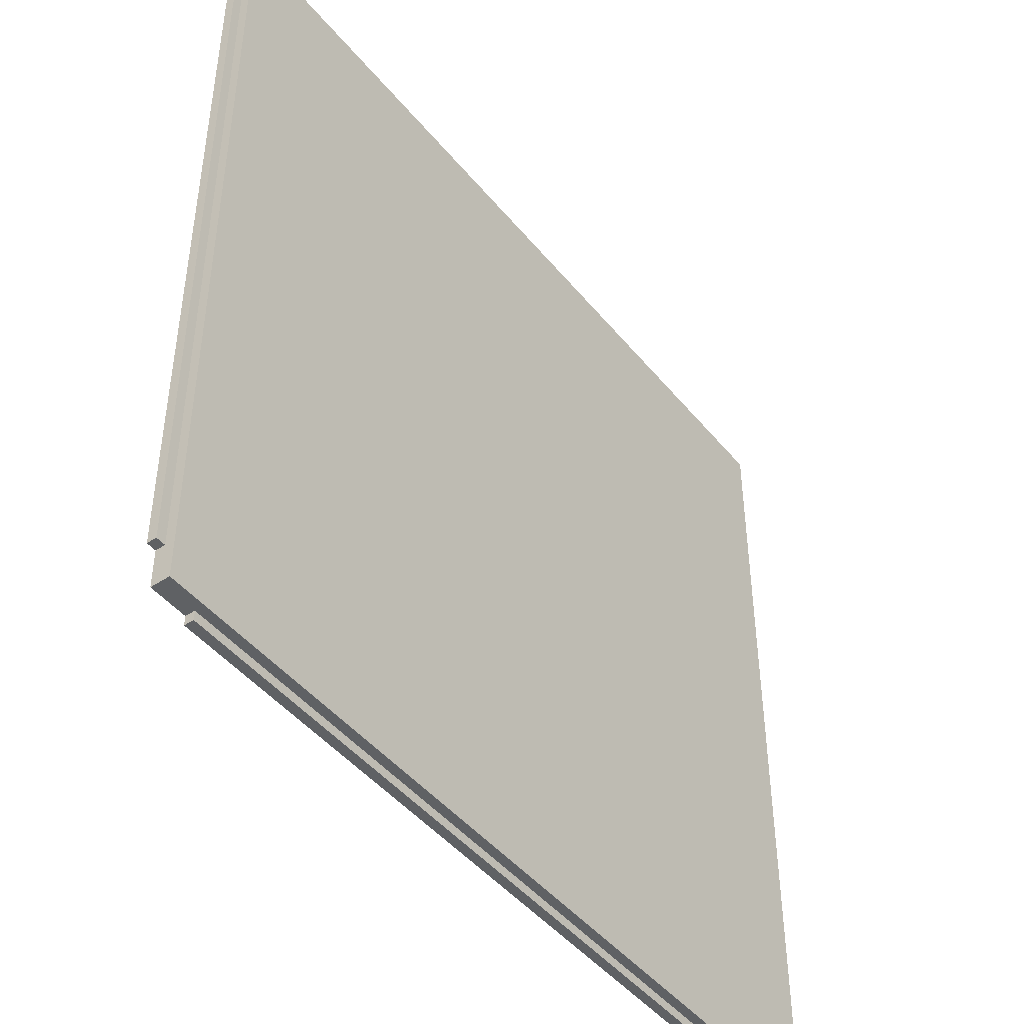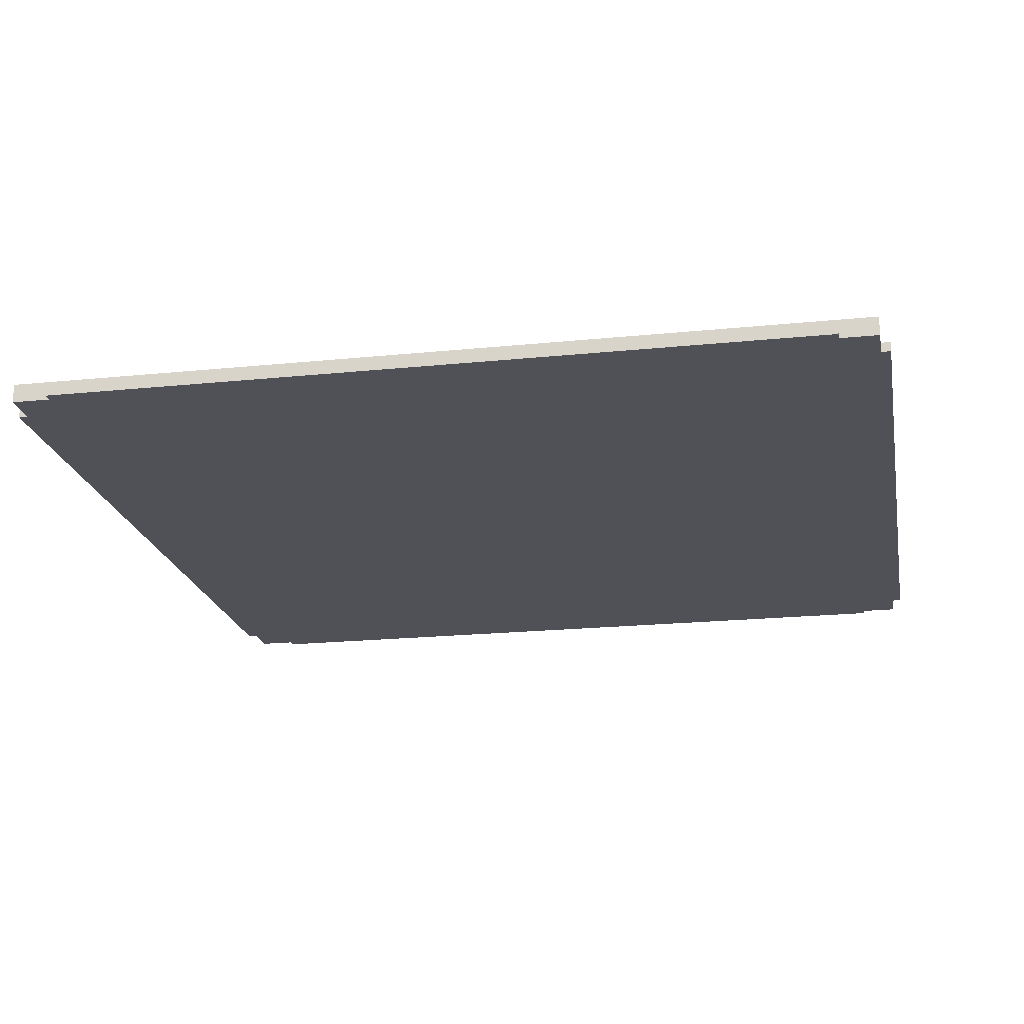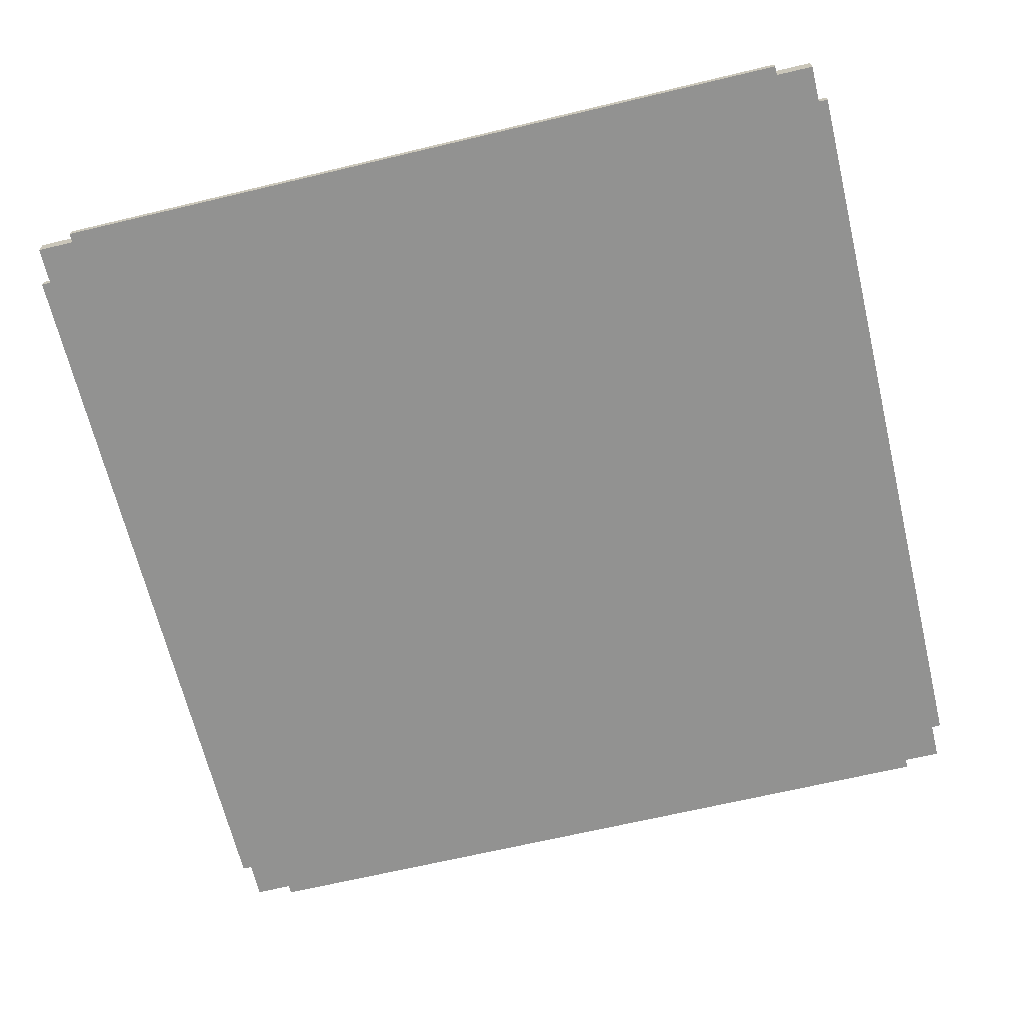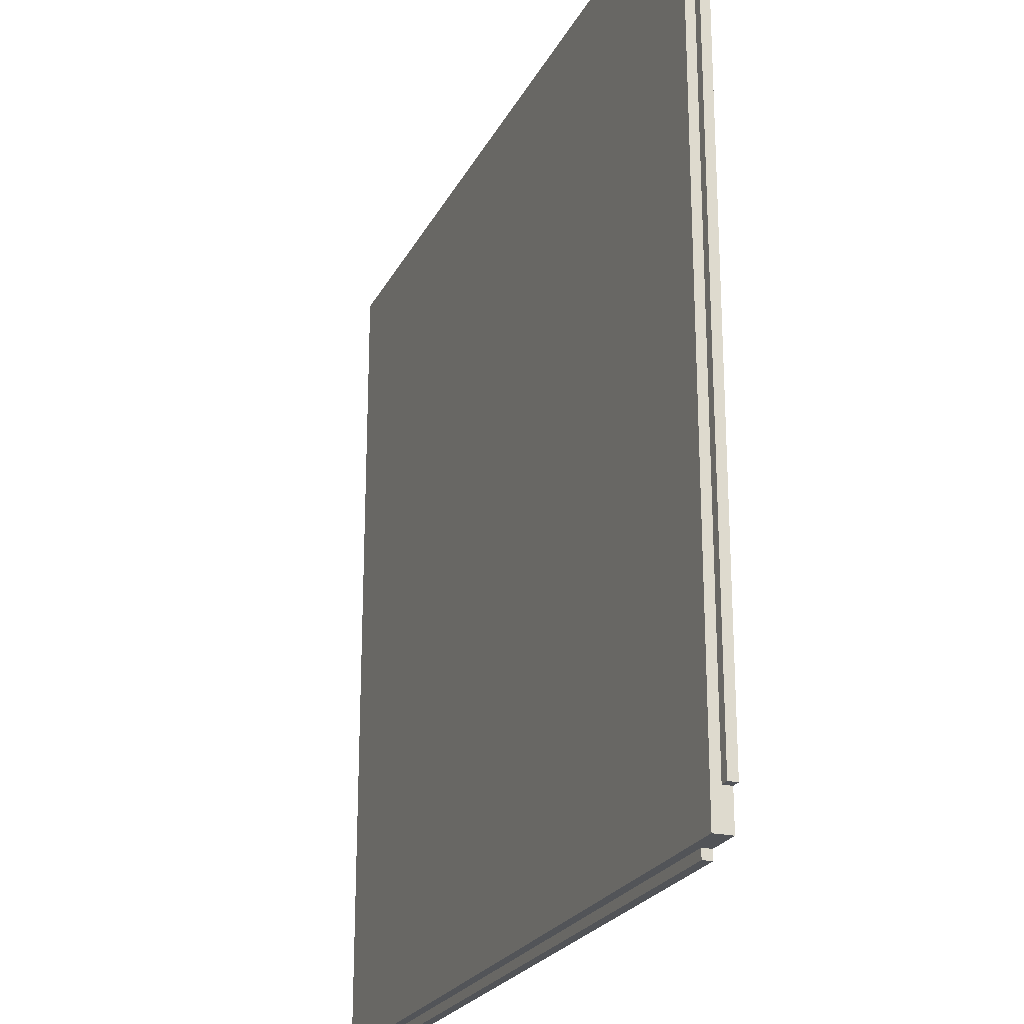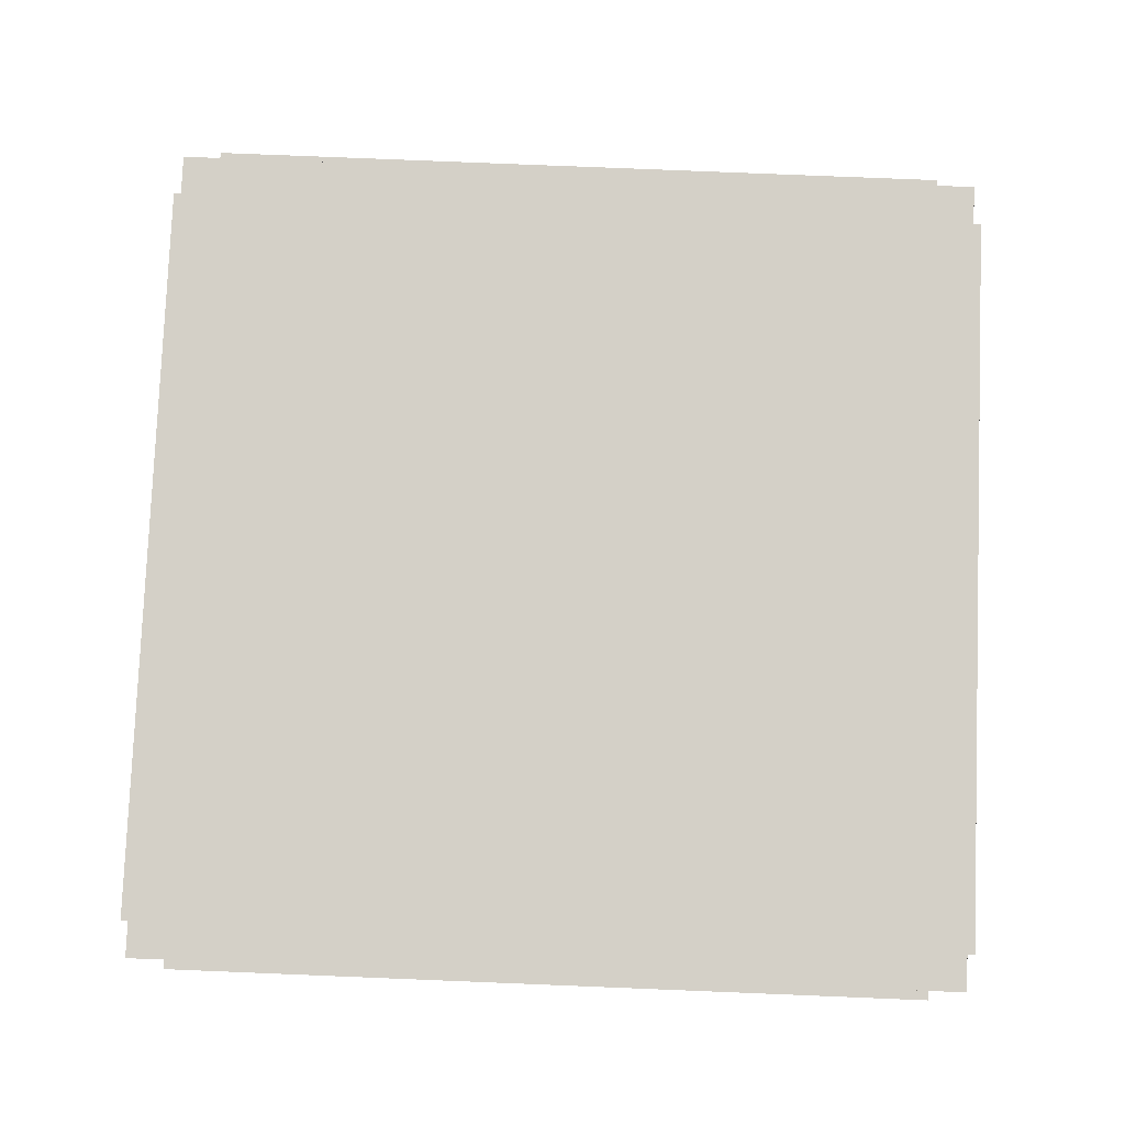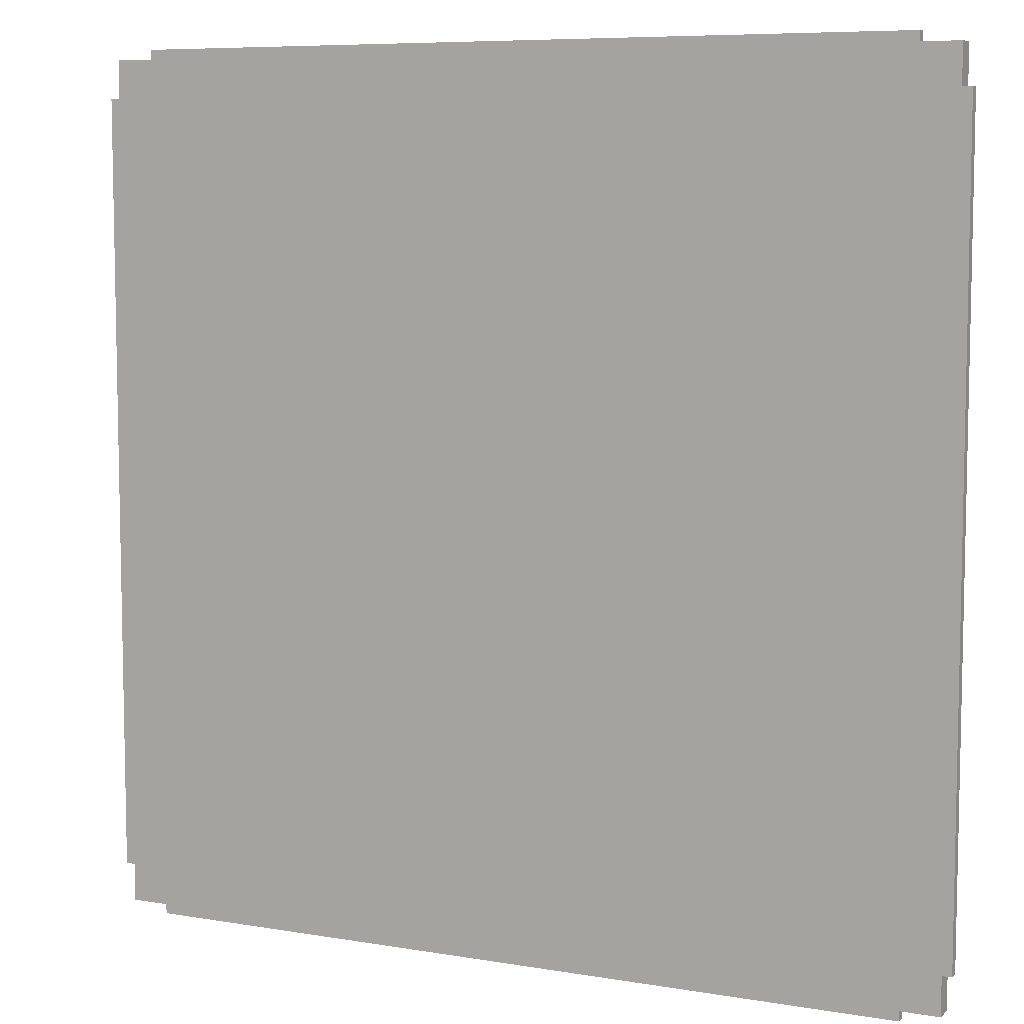
<metadata>
{"format":"obj","ext":"obj","renderer":"f3d","projection":"perspective","resolution":1024,"background":"white","views":[{"elev":-46.0,"azim":-53.2,"up":"+Y"},{"elev":-20.3,"azim":-169.4,"up":"+Z"},{"elev":-66.3,"azim":13.5,"up":"+Z"},{"elev":-23.2,"azim":68.8,"up":"+Y"},{"elev":79.9,"azim":-177.7,"up":"+Z"},{"elev":7.5,"azim":-154.3,"up":"+Y"}]}
</metadata>
<code>
o oc3d-500v1-base-12x12
v -41 46 -1
v -41 46 3e-06
v -41 45 -1
v -41 45 3e-06
v -45 45 -1
v -45 45 1
v -45 41 -1
v -45 41 3e-06
v -46 41 -1
v -46 41 3e-06
v -41 -45 -1
v -41 -46 -1
v -41 -46 3e-06
v -41 -45 3e-06
v -45 -41 -1
v -45 -41 3e-06
v -46 -41 -1
v -46 -41 3e-06
v -45 -45 -1
v -45 -45 1
v 46 41 -1
v 46 41 -3e-06
v 45 41 -1
v 45 41 -3e-06
v 45 45 -1
v 45 45 1
v 41 45 -1
v 41 45 -3e-06
v 41 46 -1
v 41 46 -3e-06
v 46 -41 -1
v 45 -41 -1
v 46 -41 -3e-06
v 45 -41 -3e-06
v 45 -45 -1
v 45 -45 1
v 41 -45 -1
v 41 -45 -3e-06
v 41 -46 -1
v 41 -46 -3e-06
f 28 29 30
f 27 25 23
f 23 32 37
f 8 9 10
f 23 21 31
f 19 20 16
f 30 29 1
f 35 36 38
f 5 7 8
f 24 34 33
f 11 19 15
f 13 40 38
f 6 5 8
f 37 35 38
f 20 14 38
f 14 11 12
f 3 5 4
f 11 15 23
f 5 6 4
f 7 5 3
f 38 39 37
f 19 11 14
f 10 18 16
f 14 12 13
f 24 21 23
f 4 1 3
f 4 2 1
f 24 33 22
f 3 29 27
f 30 1 2
f 10 17 18
f 7 3 15
f 26 28 4
f 36 35 34
f 26 25 28
f 33 21 22
f 34 31 33
f 24 22 21
f 6 8 16
f 37 39 11
f 15 19 16
f 39 12 11
f 13 38 14
f 3 27 15
f 26 6 20
f 16 18 17
f 36 24 26
f 23 31 32
f 3 1 29
f 8 7 9
f 12 39 40
f 4 28 30
f 25 26 24
f 12 40 13
f 34 32 31
f 25 27 28
f 28 27 29
f 35 32 34
f 32 35 37
f 4 30 2
f 23 37 11
f 36 34 24
f 26 20 36
f 16 17 15
f 6 26 4
f 17 7 15
f 20 6 16
f 23 25 24
f 33 31 21
f 17 9 7
f 10 16 8
f 27 23 15
f 38 40 39
f 10 9 17
f 20 38 36
f 20 19 14

</code>
